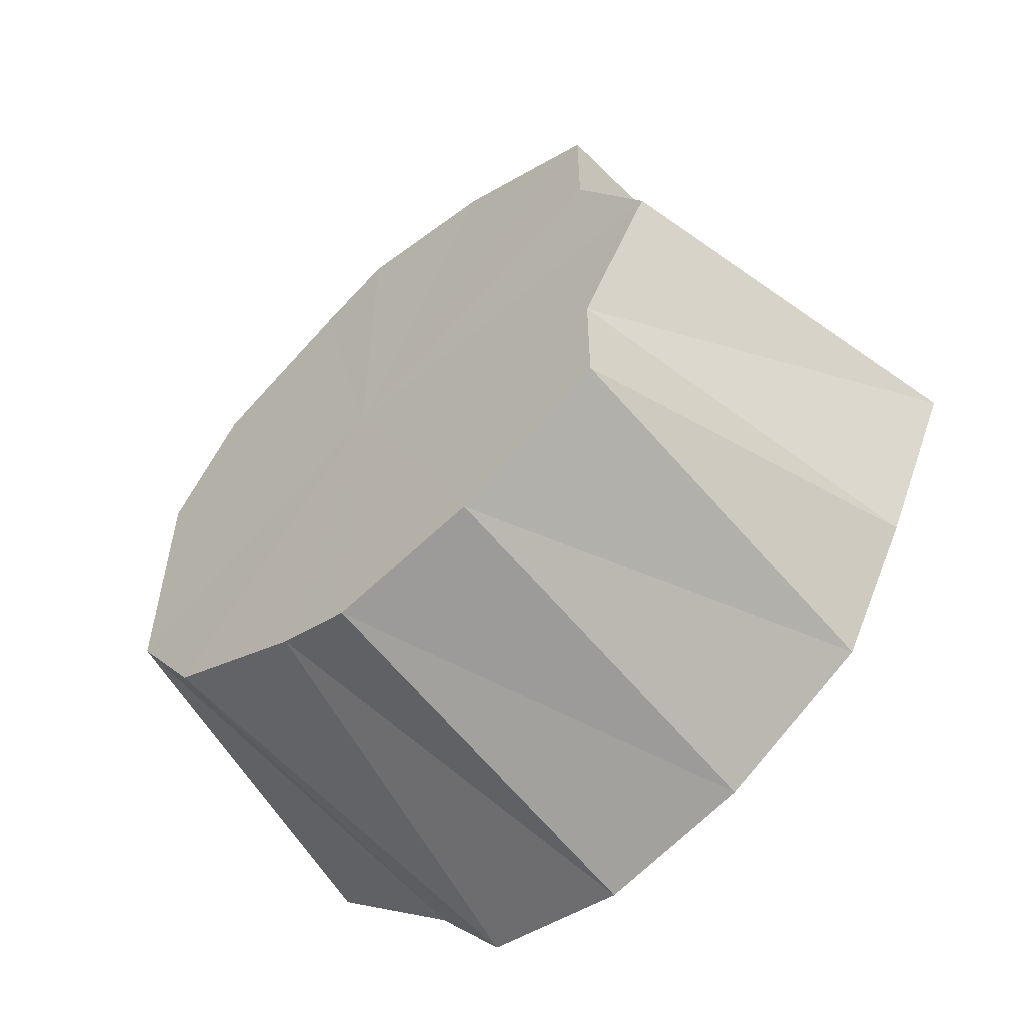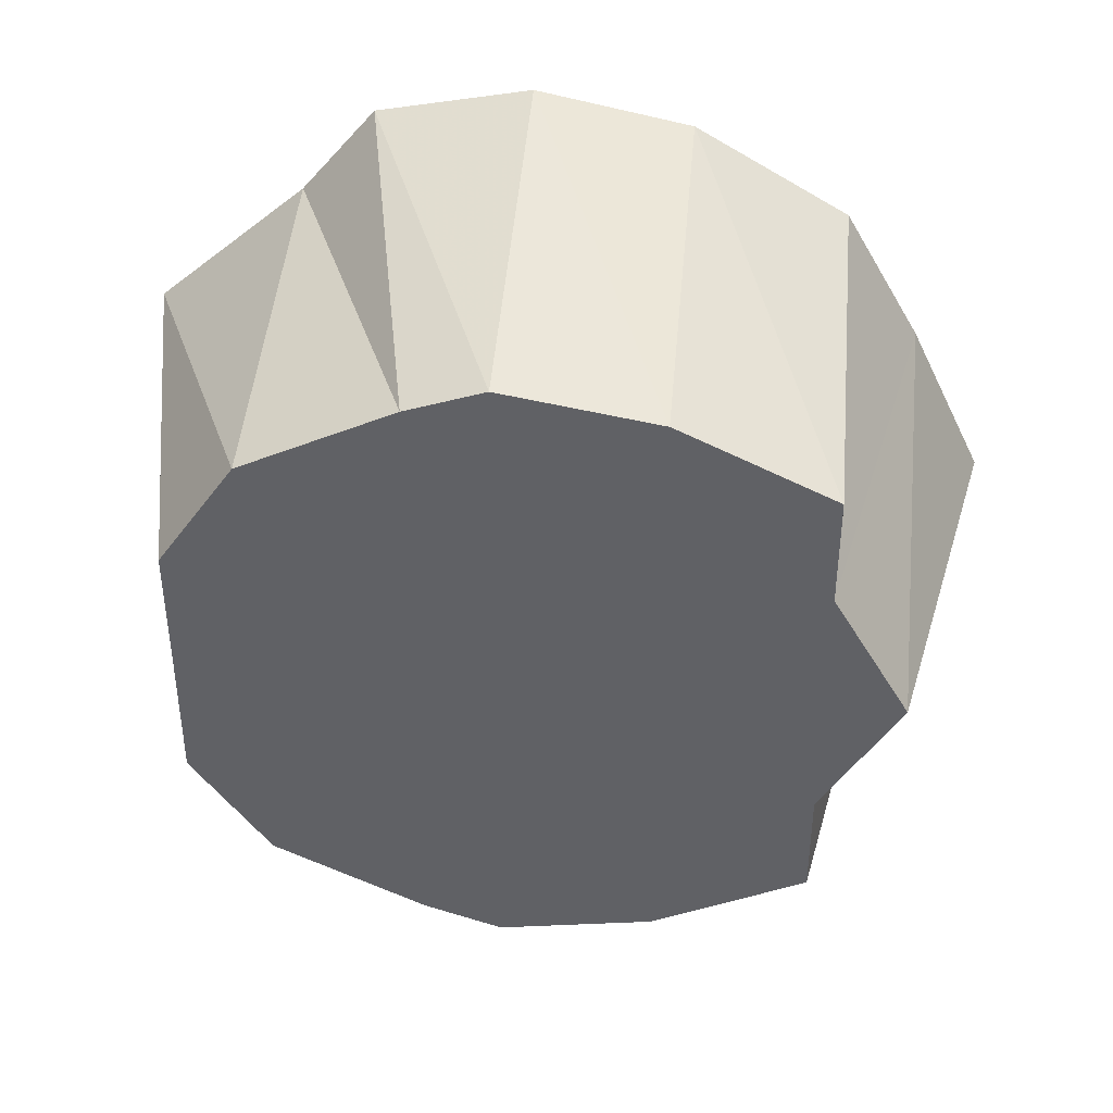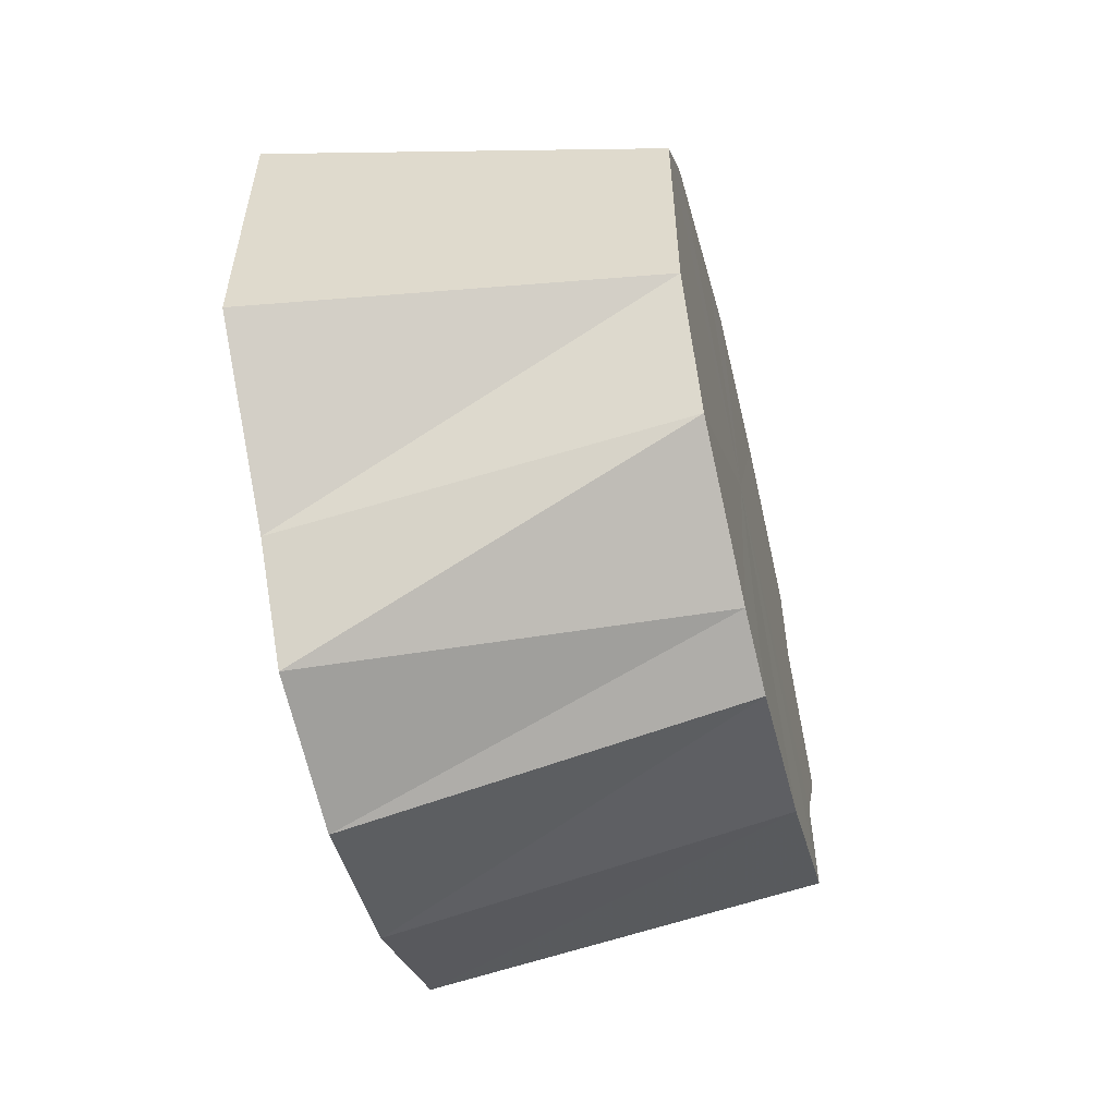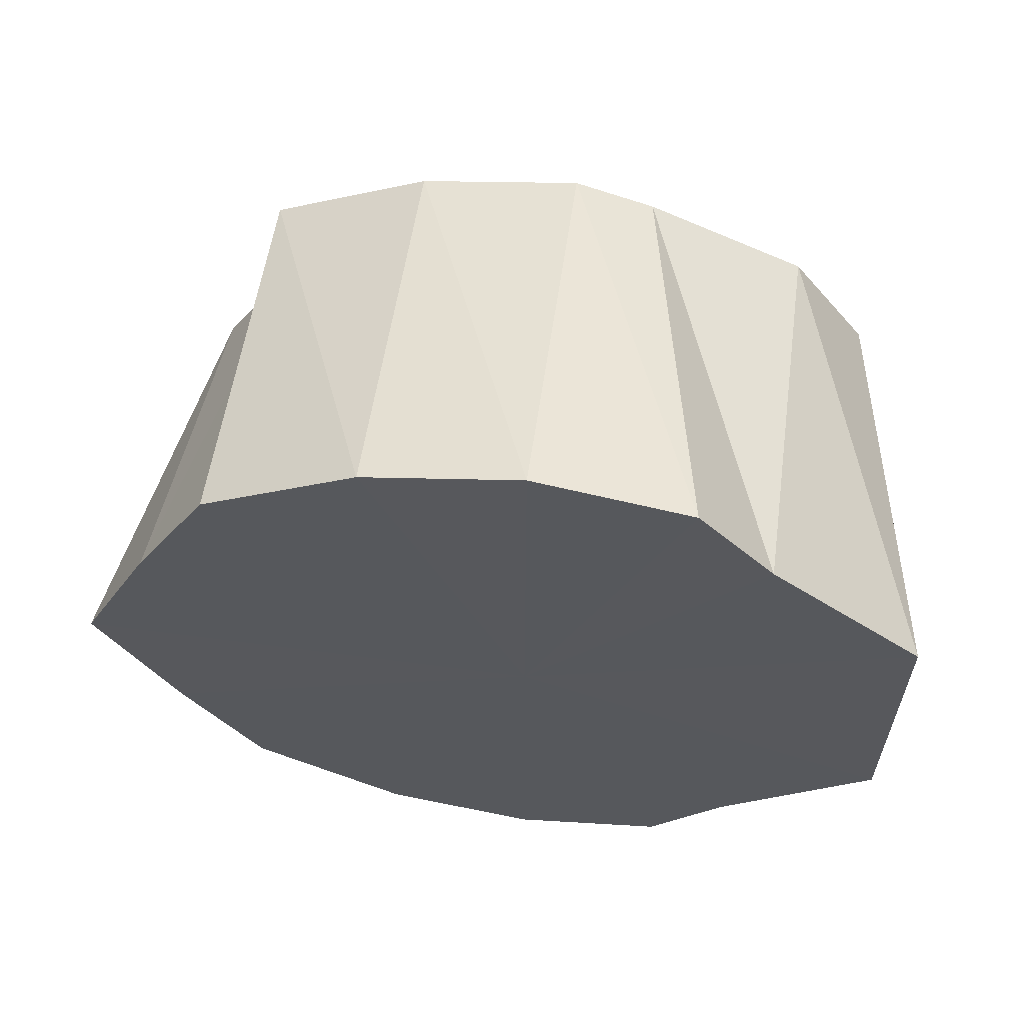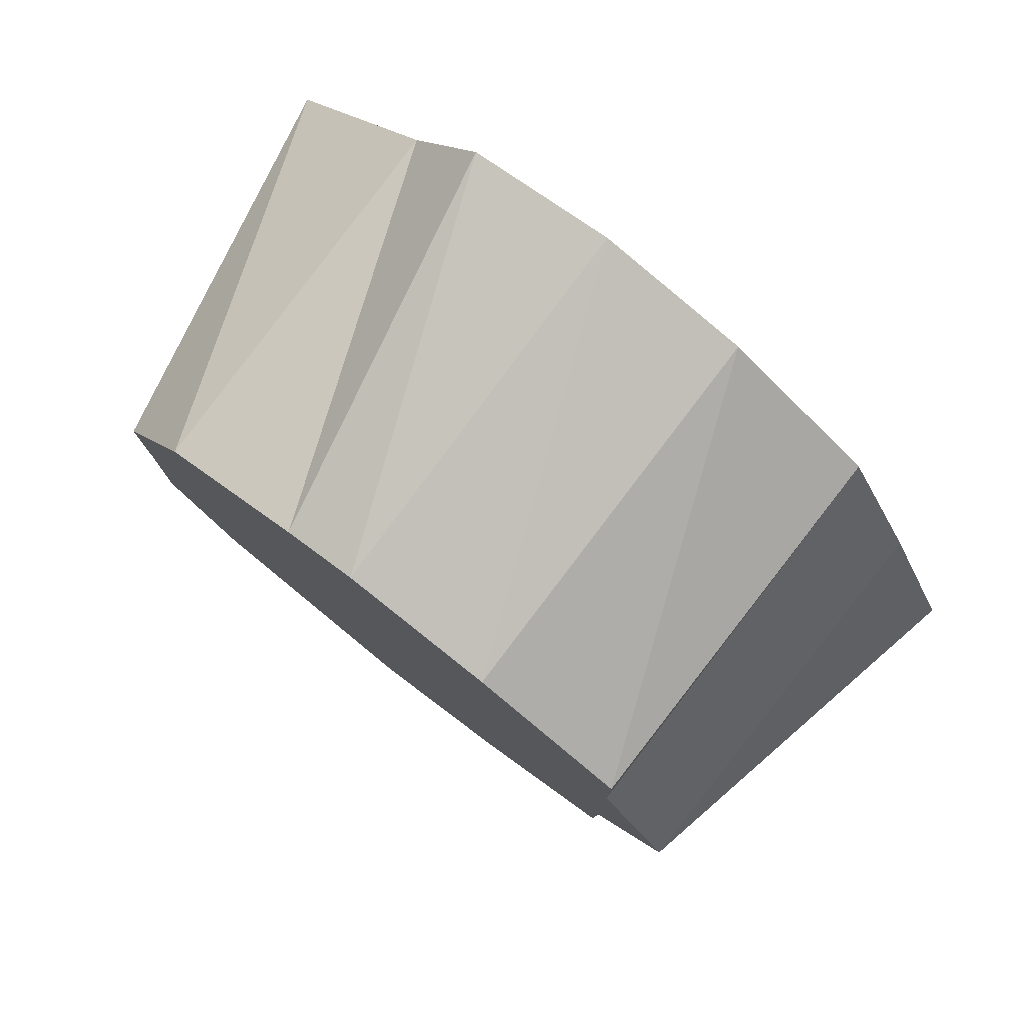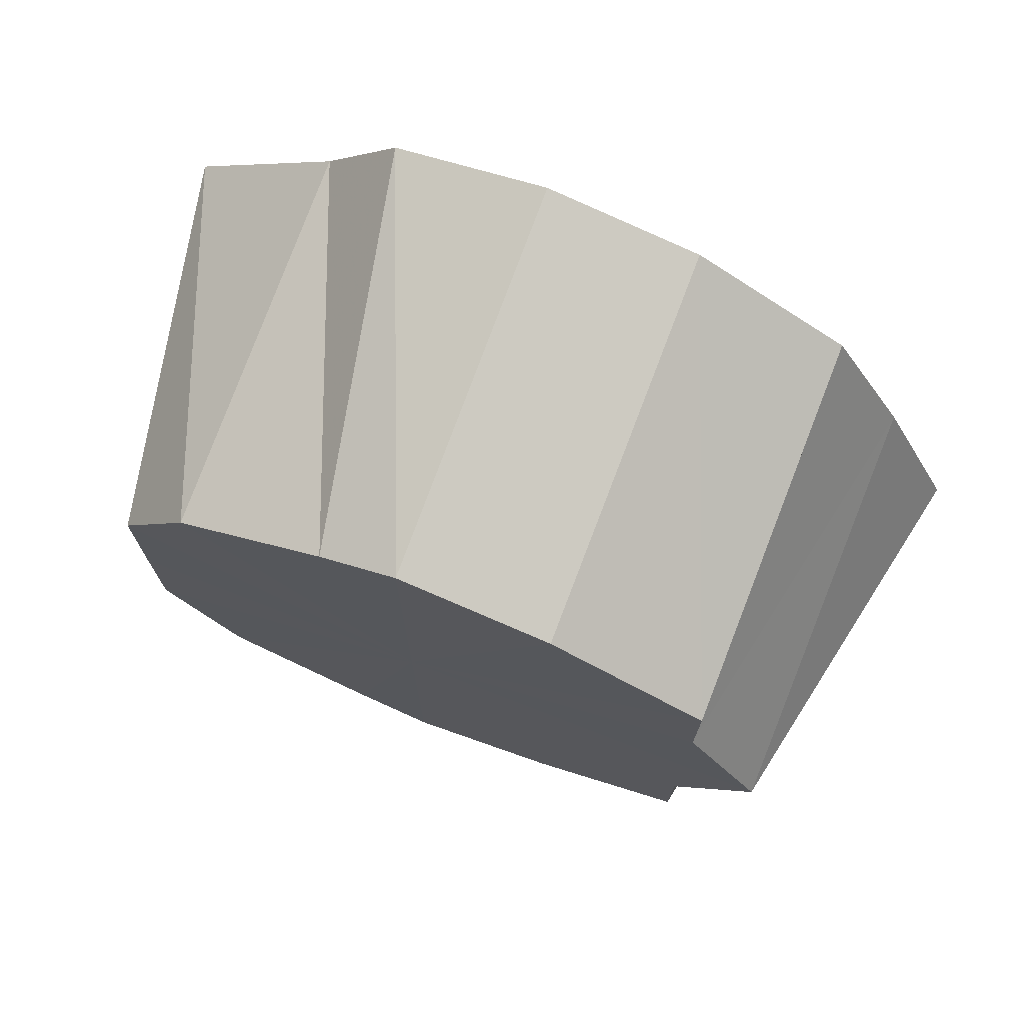
<metadata>
{"format":"obj","ext":"obj","renderer":"f3d","projection":"perspective","resolution":1024,"background":"white","views":[{"elev":-56.1,"azim":131.9,"up":"+Z"},{"elev":40.2,"azim":95.3,"up":"+Z"},{"elev":-56.4,"azim":13.8,"up":"+Z"},{"elev":61.2,"azim":-82.3,"up":"+Z"},{"elev":78.9,"azim":127.9,"up":"+Z"},{"elev":73.5,"azim":111.3,"up":"+Z"}]}
</metadata>
<code>
o 6646
v 2176 1888 13.1
v 2176 1888 13.09
v 2176 1888 13.09
v 2176 1888 13.08
v 2176 1888 13.09
v 2176 1888 13.09
v 2176 1888 13.04
v 2176 1888 13.09
v 2176 1888 13.09
v 2176 1888 13.1
v 2176 1888 13.08
v 2176 1888 13.08
v 2176 1888 13.07
v 2176 1888 13.06
v 2176 1888 13.07
v 2176 1888 13.04
v 2176 1888 13.04
v 2176 1888 13.02
v 2176 1888 13.03
v 2176 1888 13.02
v 2176 1888 13.01
v 2176 1888 13.01
v 2176 1888 12.99
v 2176 1888 13
v 2176 1888 12.99
v 2176 1888 13
v 2176 1888 13.09
v 2176 1888 13.08
v 2176 1888 13.03
v 2176 1888 13.04
v 2176 1888 13.03
v 2176 1888 13.01
v 2176 1888 12.99
v 2176 1888 13
v 2176 1888 12.99
v 2176 1888 13.01
v 2176 1888 13.01
v 2176 1888 12.99
v 2176 1888 13.02
v 2176 1888 13.03
v 2176 1888 13.08
v 2176 1888 13.09
v 2176 1888 13.06
v 2176 1888 13.02
v 2176 1888 13.04
v 2176 1888 13.04
v 2176 1888 13
v 2176 1888 13
v 2176 1888 13.01
v 2176 1888 13.06
v 2176 1888 13.04
v 2176 1888 13.07
v 2176 1888 13.08
v 2176 1888 13.07
v 2176 1888 13.08
v 2176 1888 13.08
v 2176 1888 13.09
v 2176 1888 13.01
v 2176 1888 13.01
v 2176 1888 13.03
v 2176 1888 12.99
v 2176 1888 13
v 2176 1888 13
v 2176 1888 13.01
v 2176 1888 13.01
v 2176 1888 13.04
v 2176 1888 13.04
v 2176 1888 13.03
v 2176 1888 13.08
v 2176 1888 13.08
v 2176 1888 13.06
v 2176 1888 13.09
v 2176 1888 13.09
v 2176 1888 13.1
v 2176 1888 13.04
v 2176 1888 13.09
v 2176 1888 13.08
v 2176 1888 13.09
v 2176 1888 13.07
v 2176 1888 13.08
v 2176 1888 13.04
v 2176 1888 13.07
v 2176 1888 13.02
v 2176 1888 13.04
v 2176 1888 13.01
v 2176 1888 13.02
v 2176 1888 12.99
v 2176 1888 13.01
v 2176 1888 12.99
v 2176 1888 12.99
f 1 2 3
f 2 4 5
f 6 5 3
f 3 5 7
f 8 1 9
f 10 3 9
f 9 3 7
f 11 8 12
f 13 11 14
f 15 14 16
f 17 13 16
f 16 14 7
f 18 17 19
f 20 19 21
f 22 18 21
f 21 19 7
f 23 22 24
f 25 23 26
f 27 28 7
f 29 30 7
f 31 32 7
f 33 25 34
f 35 26 34
f 34 26 7
f 36 33 37
f 38 34 37
f 37 34 7
f 39 36 40
f 41 42 7
f 43 41 7
f 44 40 45
f 45 40 7
f 46 39 45
f 47 48 7
f 48 49 7
f 50 45 7
f 51 45 50
f 52 46 50
f 53 50 7
f 4 52 53
f 54 50 53
f 55 56 57
f 58 59 60
f 61 62 63
f 64 65 62
f 66 67 68
f 69 70 71
f 72 73 70
f 74 75 76
f 76 75 77
f 78 75 74
f 77 75 79
f 80 75 78
f 79 75 81
f 82 75 80
f 81 75 83
f 84 75 82
f 83 75 85
f 86 75 84
f 85 75 87
f 88 75 86
f 87 75 89
f 90 75 88
f 89 75 90

</code>
